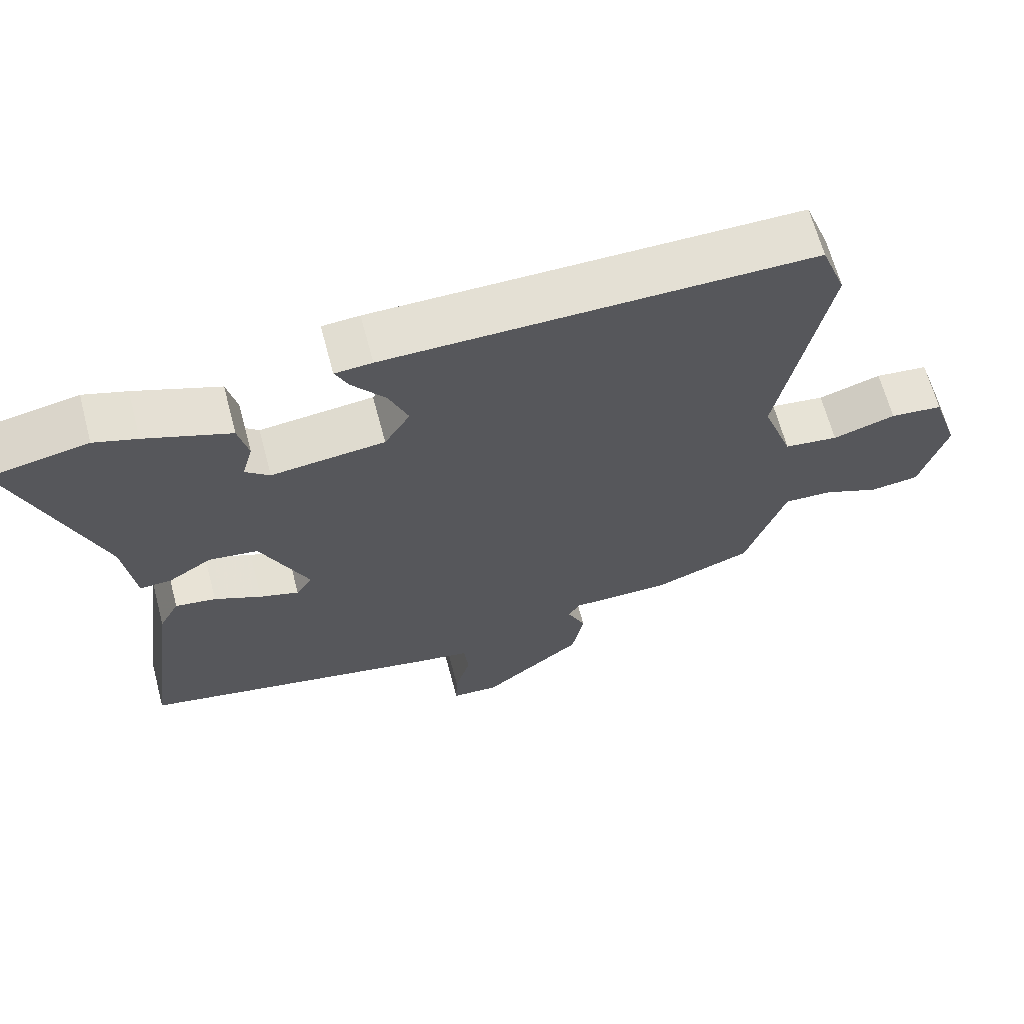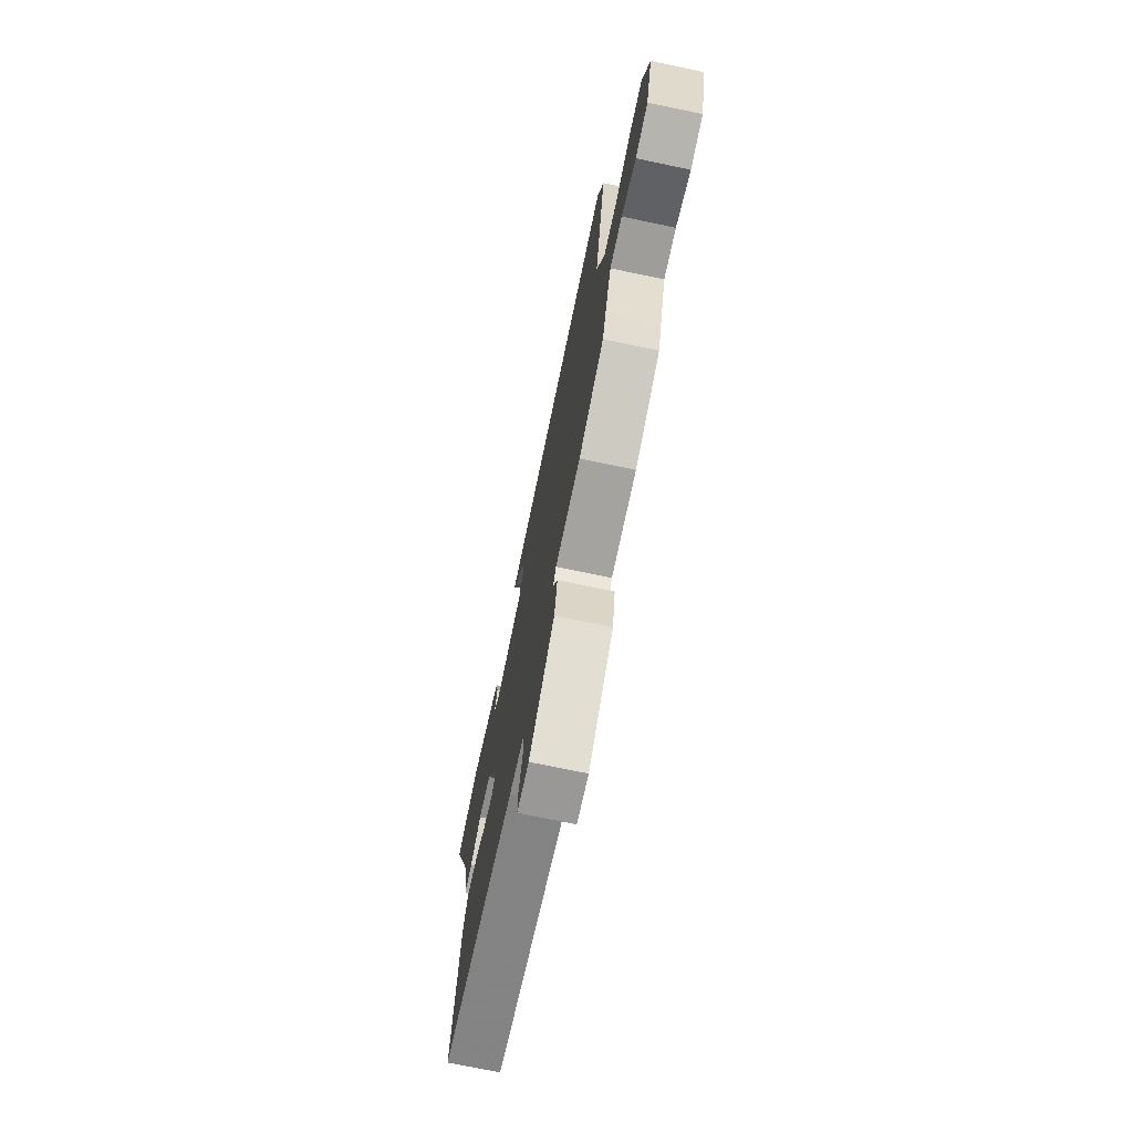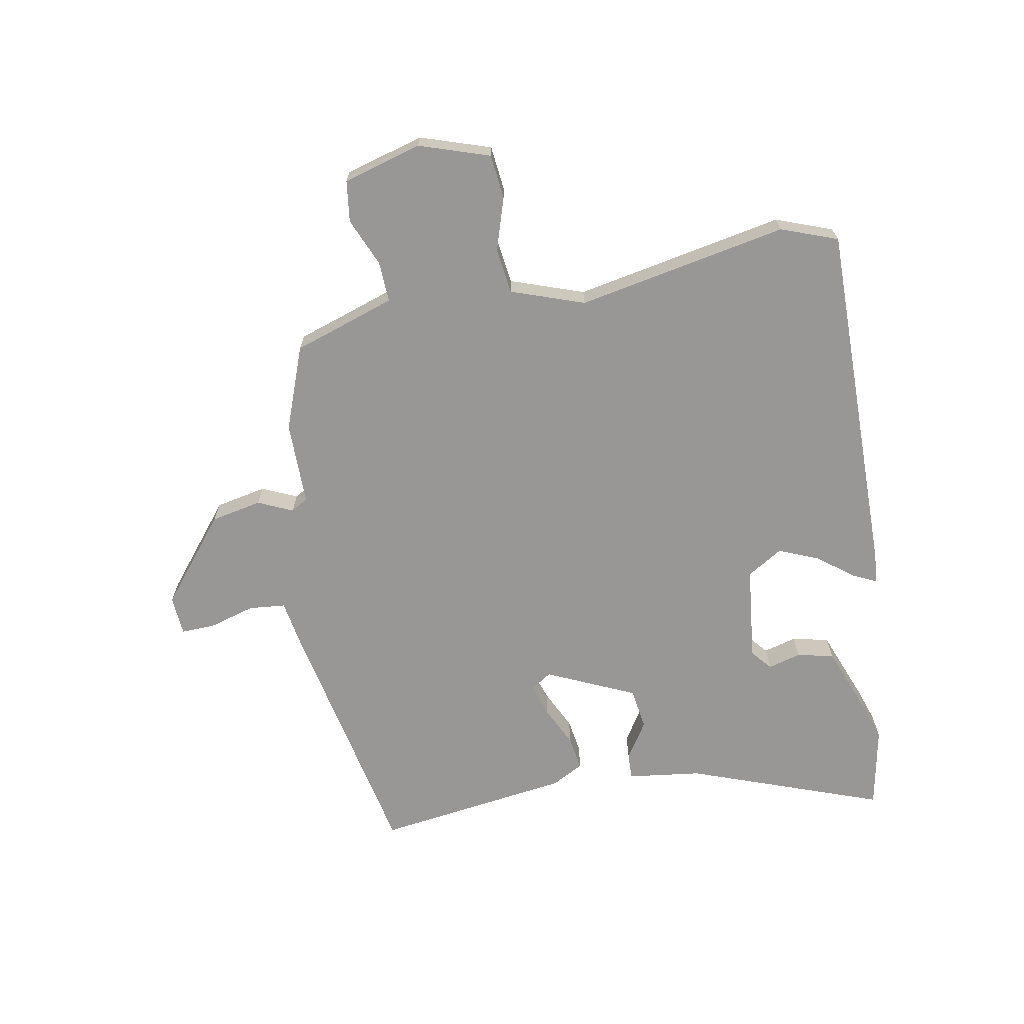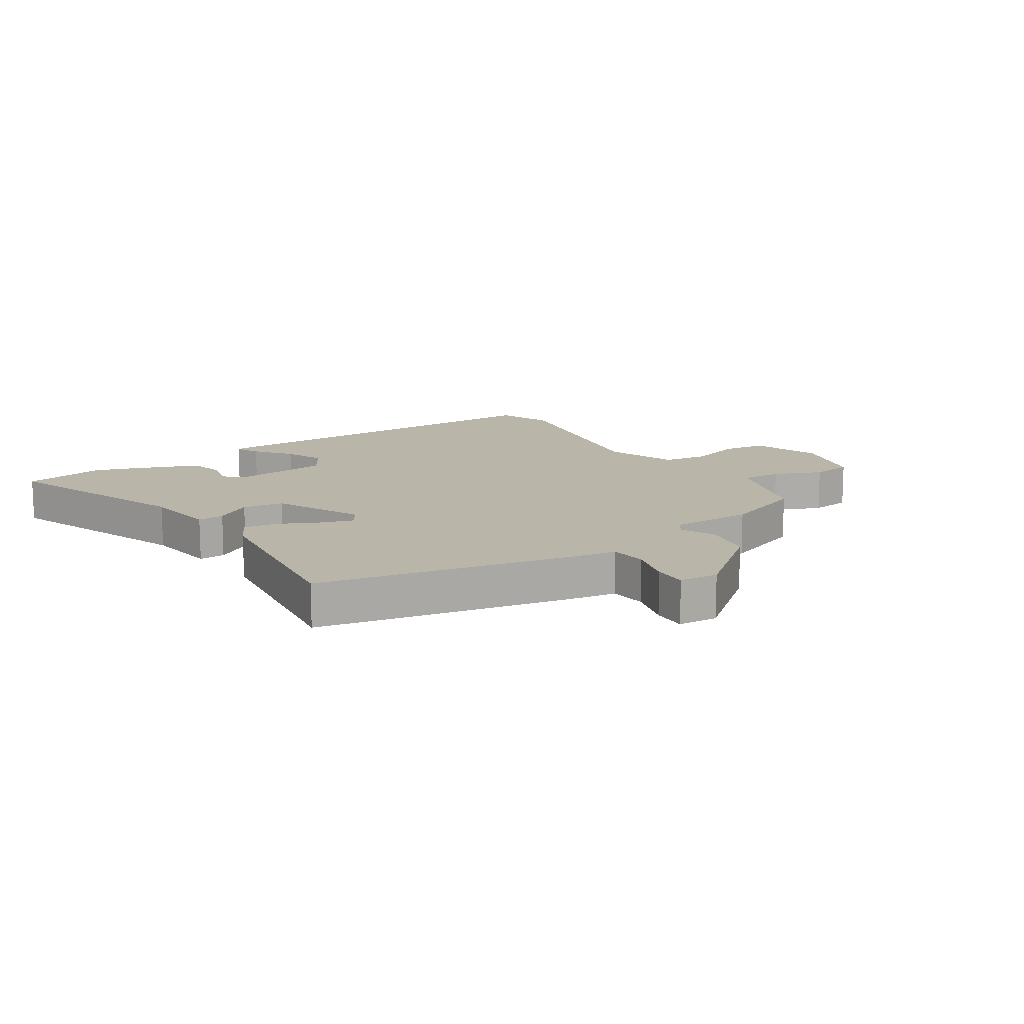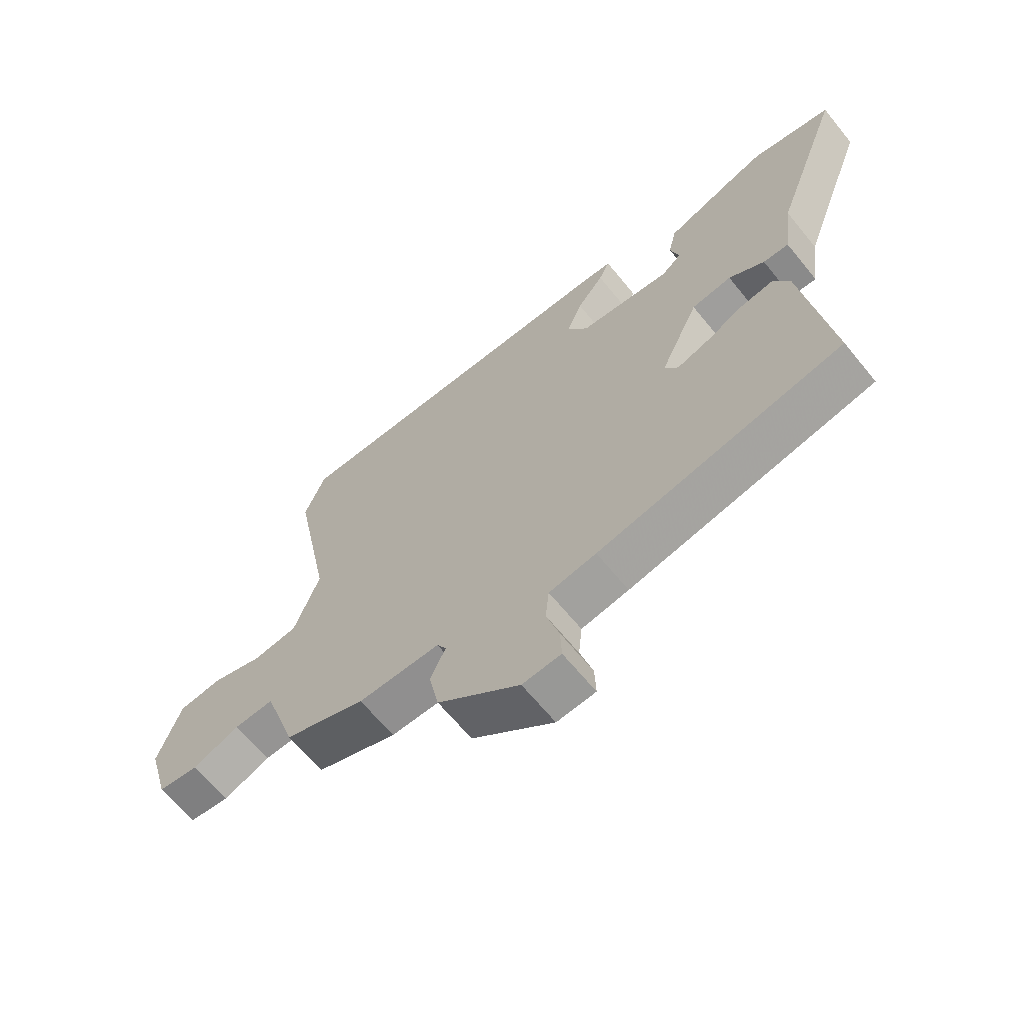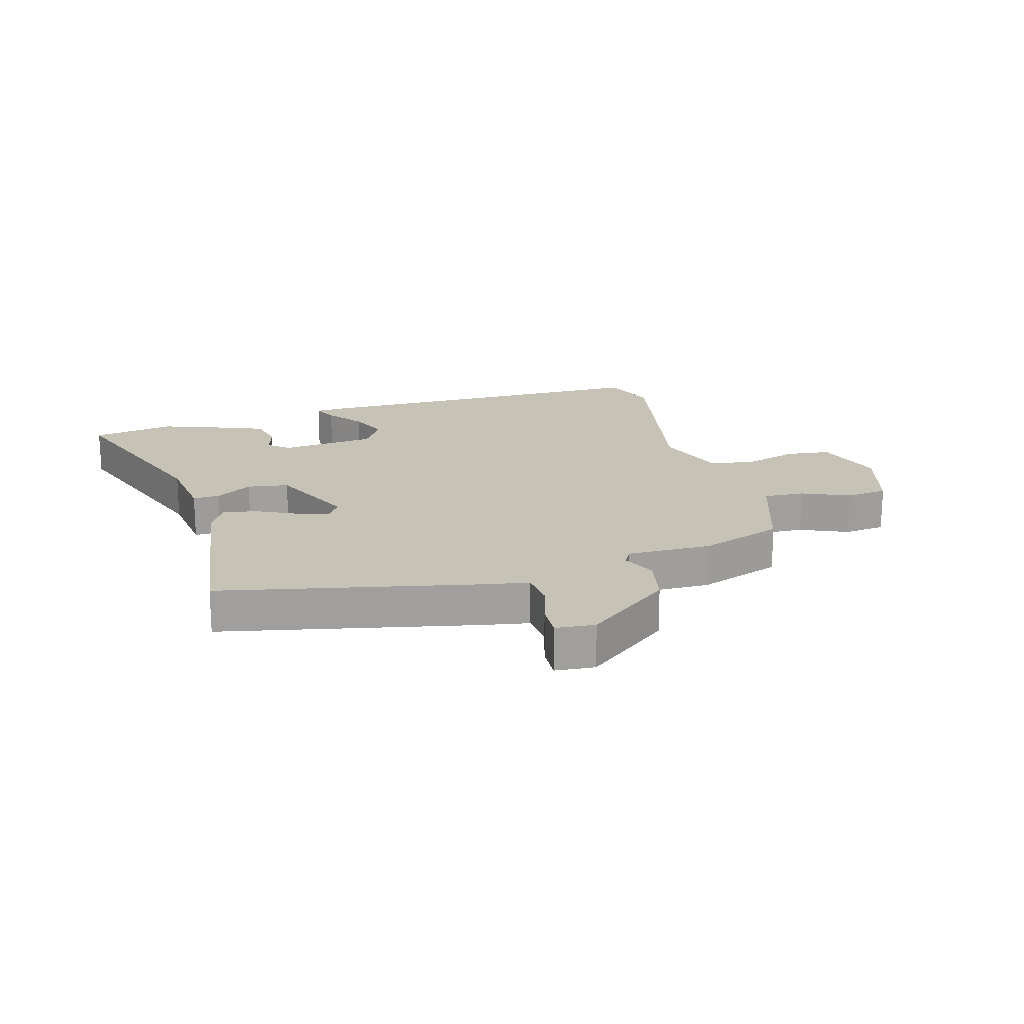
<metadata>
{"format":"obj","ext":"obj","renderer":"f3d","projection":"perspective","resolution":1024,"background":"white","views":[{"elev":65.6,"azim":165.1,"up":"+Z"},{"elev":-72.9,"azim":-101.8,"up":"+Z"},{"elev":-68.3,"azim":-79.5,"up":"+Y"},{"elev":13.5,"azim":146.7,"up":"+Y"},{"elev":-65.4,"azim":39.2,"up":"+Z"},{"elev":18.9,"azim":164.6,"up":"+Y"}]}
</metadata>
<code>
v -0.518 0.07 0.452
v -0.483 0.07 0.546
v 0.112 0.07 0.54
v 0.164 0.07 0.536
v 0.145 0.07 0.496
v 0.099 0.07 0.436
v 0.072 0.07 0.37
v 0.108 0.07 0.311
v 0.267 0.07 0.293
v 0.301 0.07 0.322
v 0.286 0.07 0.377
v 0.3 0.07 0.438
v 0.419 0.07 0.484
v 0.479 0.07 0.504
v 0.616 0.07 0.477
v 0.498 0.07 0.154
v 0.482 0.07 0.031
v 0.438 0.07 0.033
v 0.377 0.07 0.072
v 0.308 0.07 0.062
v 0.241 0.07 -0.085
v 0.264 0.07 -0.12
v 0.319 0.07 -0.102
v 0.385 0.07 -0.07
v 0.442 0.07 -0.061
v 0.47 0.07 -0.114
v 0.514 0.07 -0.439
v 0.095 0.07 -0.525
v 0.014 0.07 -0.539
v 0.008 0.07 -0.6
v 0.03 0.07 -0.676
v 0.032 0.07 -0.733
v -0.034 0.07 -0.738
v -0.175 0.07 -0.624
v -0.192 0.07 -0.539
v -0.166 0.07 -0.481
v -0.182 0.07 -0.453
v -0.322 0.07 -0.453
v -0.461 0.07 -0.401
v -0.482 0.07 -0.336
v -0.517 0.07 -0.231
v -0.585 0.07 -0.234
v -0.665 0.07 -0.268
v -0.734 0.07 -0.259
v -0.771 0.07 -0.128
v -0.732 0.07 -0.011
v -0.658 0.07 -0.003
v -0.57 0.07 -0.031
v -0.494 0.07 -0.021
v -0.451 0.07 0.101
v -0.518 0 0.452
v -0.483 0 0.546
v 0.112 0 0.54
v 0.164 0 0.536
v 0.145 0 0.496
v 0.099 0 0.436
v 0.072 0 0.37
v 0.108 0 0.311
v 0.267 0 0.293
v 0.301 0 0.322
v 0.286 0 0.377
v 0.3 0 0.438
v 0.419 0 0.484
v 0.479 0 0.504
v 0.616 0 0.477
v 0.498 0 0.154
v 0.482 0 0.031
v 0.438 0 0.033
v 0.377 0 0.072
v 0.308 0 0.062
v 0.241 0 -0.085
v 0.264 0 -0.12
v 0.319 0 -0.102
v 0.385 0 -0.07
v 0.442 0 -0.061
v 0.47 0 -0.114
v 0.514 0 -0.439
v 0.095 0 -0.525
v 0.014 0 -0.539
v 0.008 0 -0.6
v 0.03 0 -0.676
v 0.032 0 -0.733
v -0.034 0 -0.738
v -0.175 0 -0.624
v -0.192 0 -0.539
v -0.166 0 -0.481
v -0.182 0 -0.453
v -0.322 0 -0.453
v -0.461 0 -0.401
v -0.482 0 -0.336
v -0.517 0 -0.231
v -0.585 0 -0.234
v -0.665 0 -0.268
v -0.734 0 -0.259
v -0.771 0 -0.128
v -0.732 0 -0.011
v -0.658 0 -0.003
v -0.57 0 -0.031
v -0.494 0 -0.021
v -0.451 0 0.101
f 46 47 48
f 45 46 48
f 44 45 48
f 43 44 48
f 42 43 48
f 41 42 48 49
f 40 41 49 50
f 39 40 50
f 38 39 50
f 37 38 50
f 34 35 36
f 33 34 36
f 32 33 36
f 31 32 36
f 30 31 36
f 50 1 2
f 37 50 2
f 36 37 2
f 30 36 2
f 29 30 2
f 27 28 29
f 26 27 29
f 25 26 29
f 24 25 29
f 23 24 29
f 16 17 18 19
f 15 16 19
f 14 15 19
f 13 14 19
f 12 13 19
f 11 12 19
f 10 11 19
f 9 10 19 20
f 8 9 20 21
f 4 5 6
f 3 4 6
f 2 3 6
f 2 6 7
f 7 8 21
f 2 7 21
f 29 2 21
f 29 21 22
f 22 23 29
f 98 97 96
f 98 96 95
f 98 95 94
f 98 94 93
f 98 93 92
f 99 98 92 91
f 100 99 91 90
f 100 90 89
f 100 89 88
f 100 88 87
f 86 85 84
f 86 84 83
f 86 83 82
f 86 82 81
f 86 81 80
f 52 51 100
f 52 100 87
f 52 87 86
f 52 86 80
f 52 80 79
f 79 78 77
f 79 77 76
f 79 76 75
f 79 75 74
f 79 74 73
f 69 68 67 66
f 69 66 65
f 69 65 64
f 69 64 63
f 69 63 62
f 69 62 61
f 69 61 60
f 70 69 60 59
f 71 70 59 58
f 56 55 54
f 56 54 53
f 56 53 52
f 57 56 52
f 71 58 57
f 71 57 52
f 71 52 79
f 72 71 79
f 79 73 72
f 1 51 52 2
f 2 52 53 3
f 3 53 54 4
f 4 54 55 5
f 5 55 56 6
f 6 56 57 7
f 7 57 58 8
f 8 58 59 9
f 9 59 60 10
f 10 60 61 11
f 11 61 62 12
f 12 62 63 13
f 13 63 64 14
f 14 64 65 15
f 15 65 66 16
f 16 66 67 17
f 17 67 68 18
f 18 68 69 19
f 19 69 70 20
f 20 70 71 21
f 21 71 72 22
f 22 72 73 23
f 23 73 74 24
f 24 74 75 25
f 25 75 76 26
f 26 76 77 27
f 27 77 78 28
f 28 78 79 29
f 29 79 80 30
f 30 80 81 31
f 31 81 82 32
f 32 82 83 33
f 33 83 84 34
f 34 84 85 35
f 35 85 86 36
f 36 86 87 37
f 37 87 88 38
f 38 88 89 39
f 39 89 90 40
f 40 90 91 41
f 41 91 92 42
f 42 92 93 43
f 43 93 94 44
f 44 94 95 45
f 45 95 96 46
f 46 96 97 47
f 47 97 98 48
f 48 98 99 49
f 49 99 100 50
f 50 100 51 1

</code>
